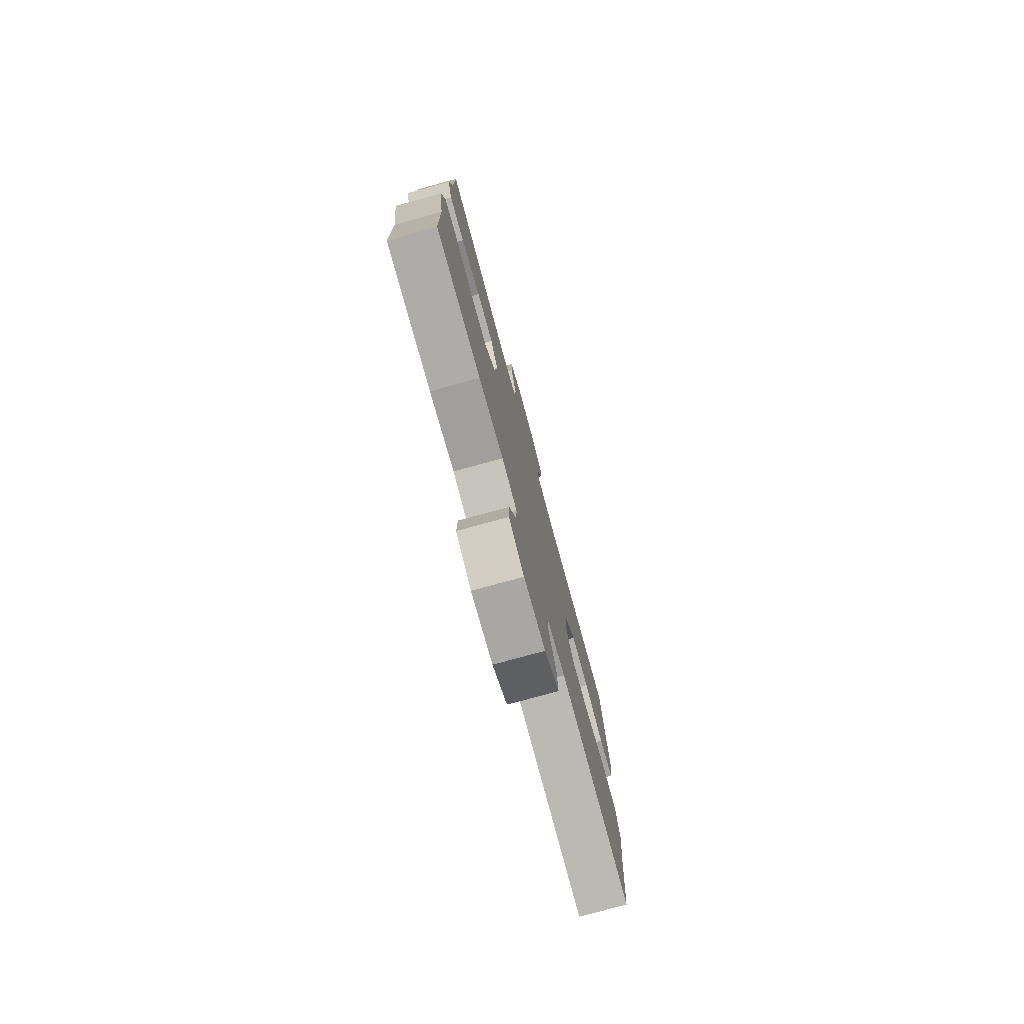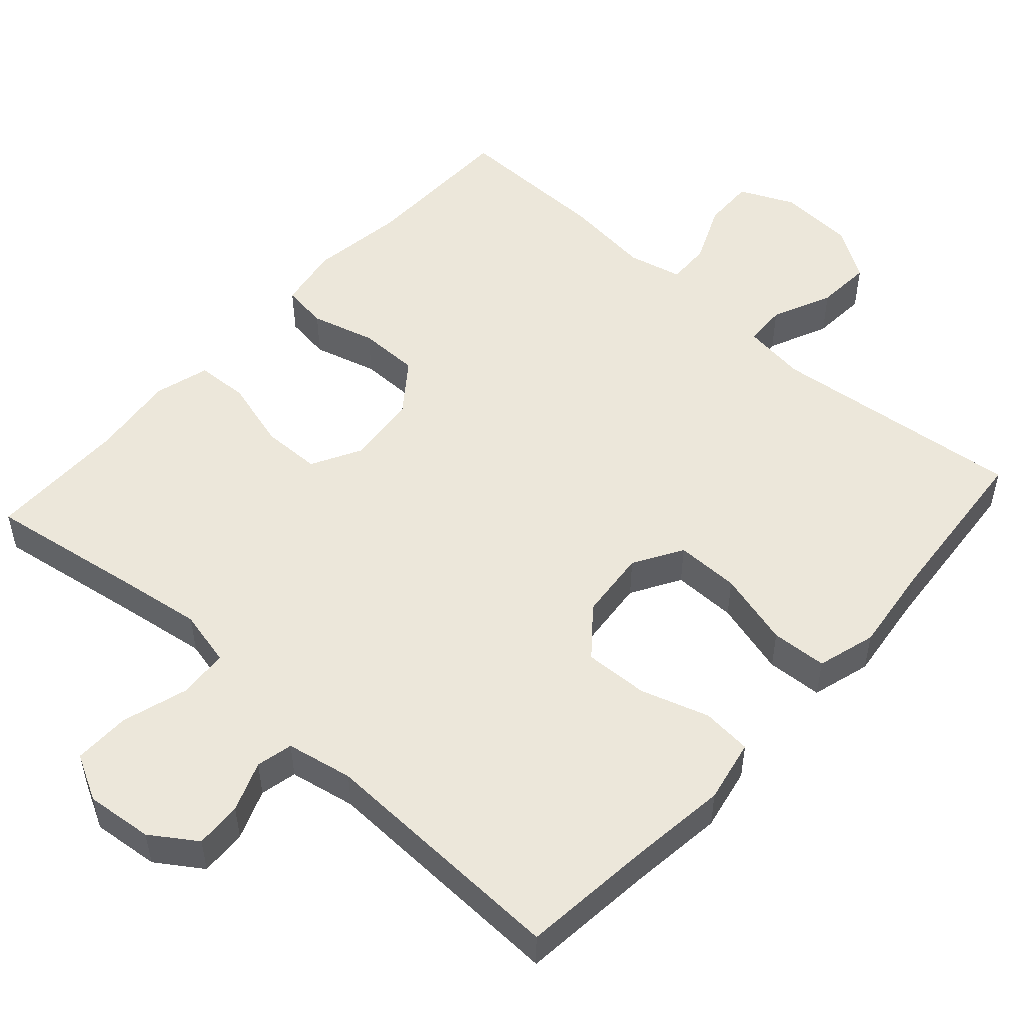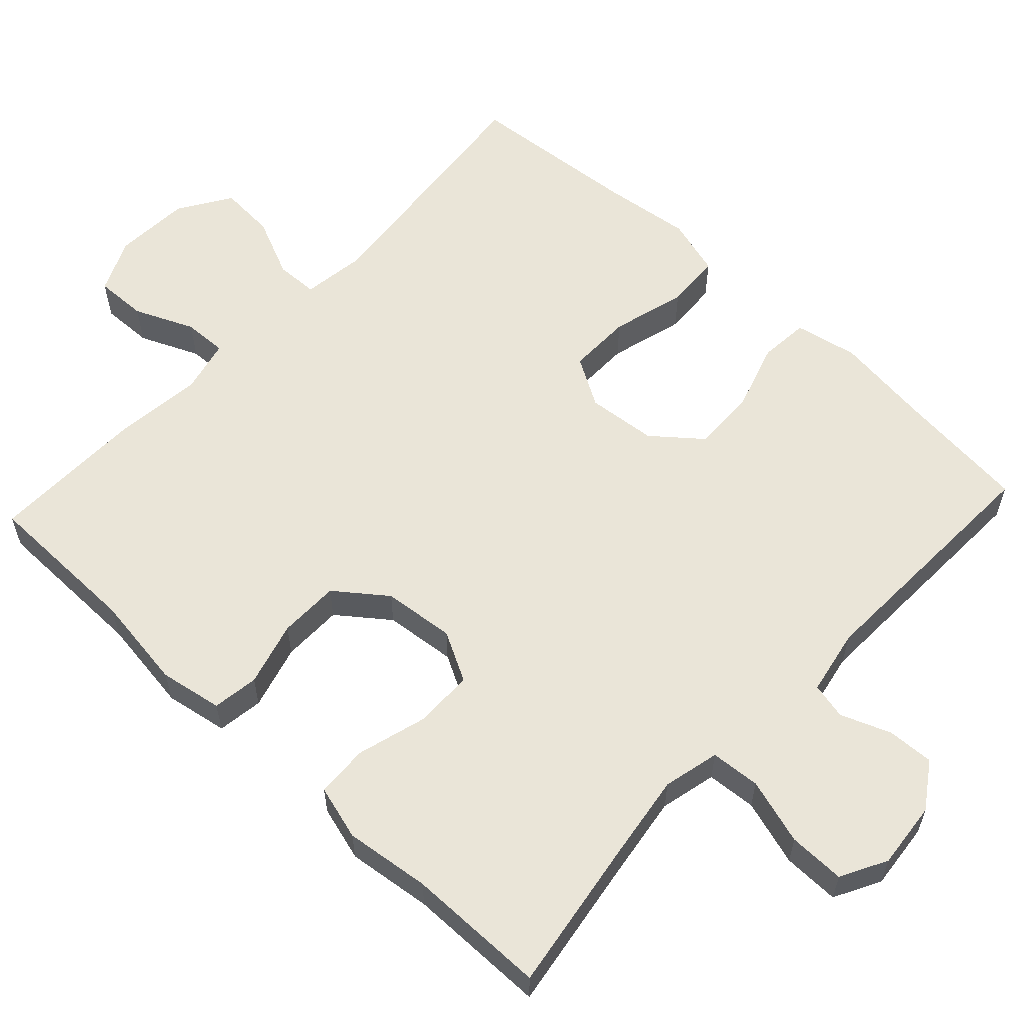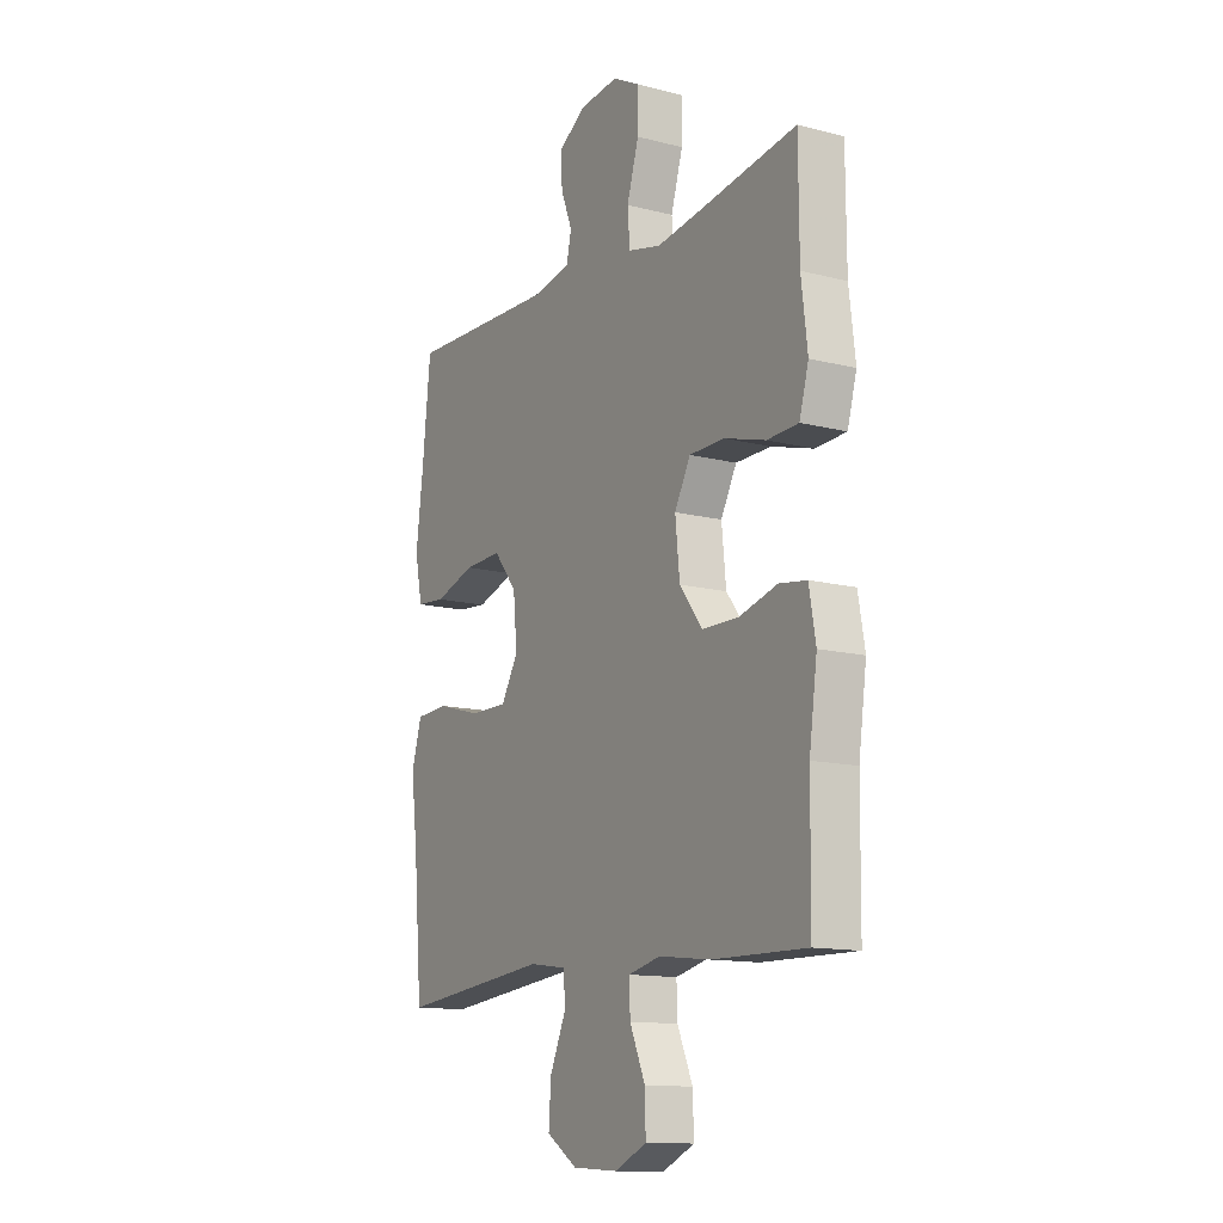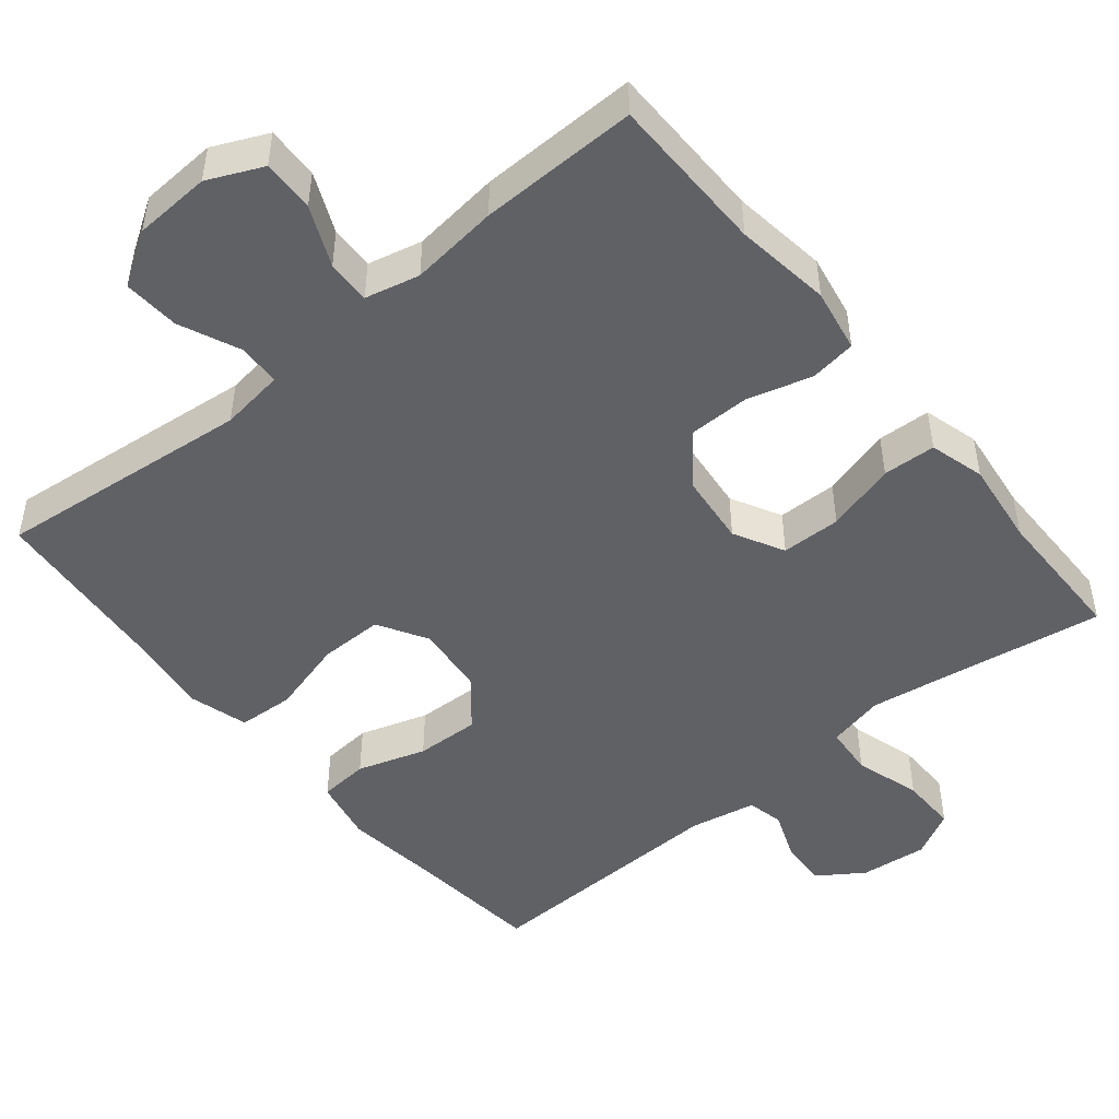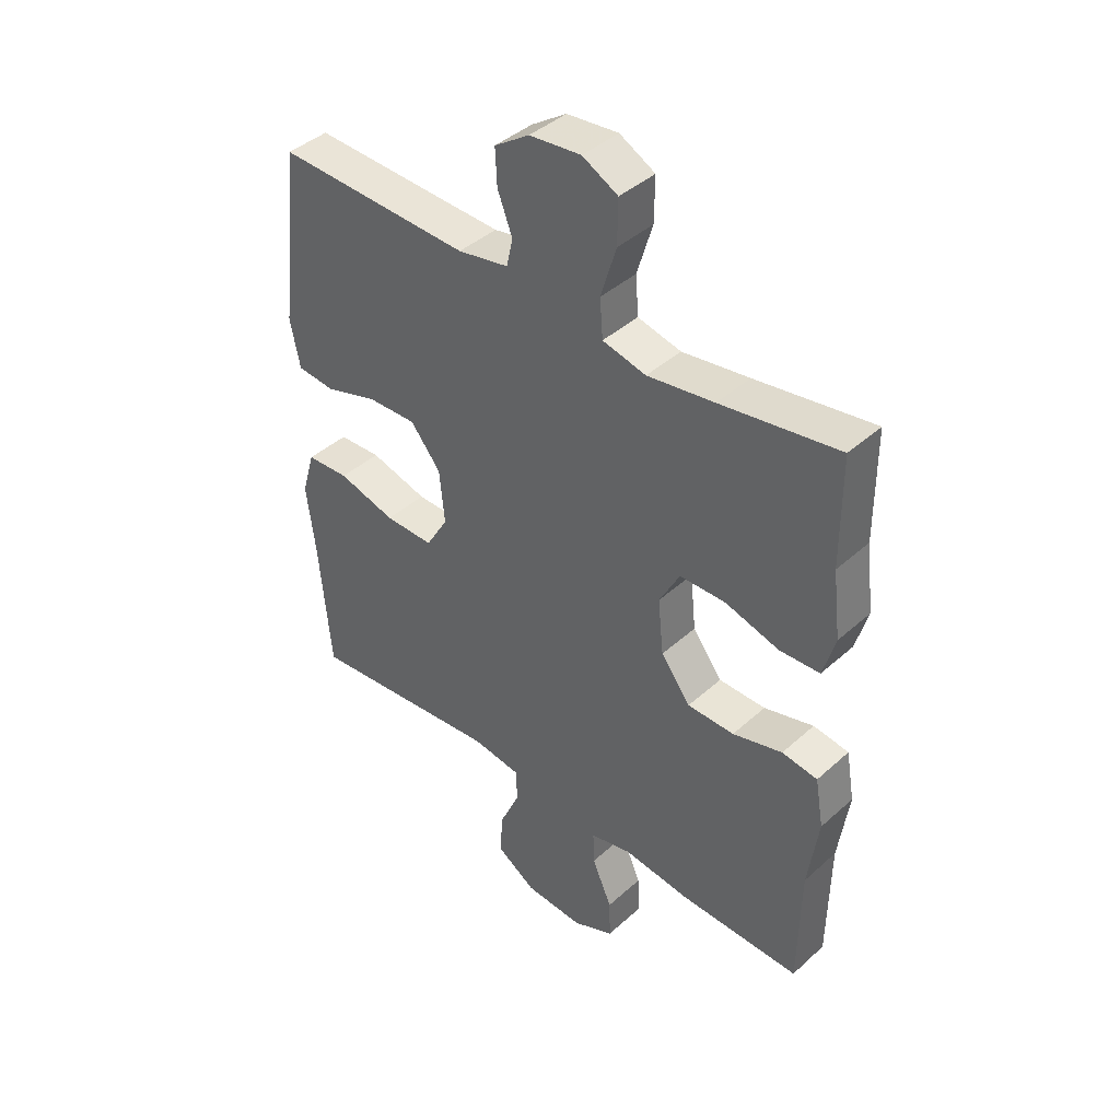
<metadata>
{"format":"obj","ext":"obj","renderer":"f3d","projection":"perspective","resolution":1024,"background":"white","views":[{"elev":-77.7,"azim":-74.7,"up":"+Z"},{"elev":51.6,"azim":41.9,"up":"+Y"},{"elev":58.9,"azim":-47.0,"up":"+Y"},{"elev":-13.1,"azim":-120.4,"up":"+Z"},{"elev":-48.2,"azim":-140.8,"up":"+Y"},{"elev":41.7,"azim":-137.2,"up":"+Z"}]}
</metadata>
<code>
v 0.5 0.07 0.5
v 0.519 0.07 0.319
v 0.535 0.07 0.191
v 0.518 0.07 0.106
v 0.451 0.07 0.1
v 0.359 0.07 0.129
v 0.273 0.07 0.132
v 0.22 0.07 0.067
v 0.211 0.07 -0.027
v 0.25 0.07 -0.093
v 0.336 0.07 -0.092
v 0.437 0.07 -0.064
v 0.512 0.07 -0.068
v 0.535 0.07 -0.147
v 0.52 0.07 -0.267
v 0.5 0.07 -0.5
v 0.157 0.07 -0.465
v 0.071 0.07 -0.477
v 0.069 0.07 -0.534
v 0.105 0.07 -0.615
v 0.11 0.07 -0.69
v 0.04 0.07 -0.735
v -0.063 0.07 -0.741
v -0.136 0.07 -0.708
v -0.134 0.07 -0.638
v -0.099 0.07 -0.558
v -0.097 0.07 -0.499
v -0.17 0.07 -0.482
v -0.288 0.07 -0.496
v -0.5 0.07 -0.5
v -0.503 0.07 -0.286
v -0.521 0.07 -0.158
v -0.506 0.07 -0.073
v -0.444 0.07 -0.064
v -0.357 0.07 -0.088
v -0.275 0.07 -0.087
v -0.223 0.07 -0.019
v -0.213 0.07 0.078
v -0.249 0.07 0.145
v -0.329 0.07 0.146
v -0.423 0.07 0.119
v -0.494 0.07 0.122
v -0.515 0.07 0.196
v -0.501 0.07 0.311
v -0.5 0.07 0.5
v -0.294 0.07 0.468
v -0.177 0.07 0.451
v -0.101 0.07 0.469
v -0.096 0.07 0.536
v -0.123 0.07 0.625
v -0.124 0.07 0.701
v -0.062 0.07 0.734
v 0.028 0.07 0.725
v 0.089 0.07 0.684
v 0.086 0.07 0.621
v 0.06 0.07 0.554
v 0.071 0.07 0.505
v 0.16 0.07 0.488
v 0.5 0 0.5
v 0.519 0 0.319
v 0.535 0 0.191
v 0.518 0 0.106
v 0.451 0 0.1
v 0.359 0 0.129
v 0.273 0 0.132
v 0.22 0 0.067
v 0.211 0 -0.027
v 0.25 0 -0.093
v 0.336 0 -0.092
v 0.437 0 -0.064
v 0.512 0 -0.068
v 0.535 0 -0.147
v 0.52 0 -0.267
v 0.5 0 -0.5
v 0.157 0 -0.465
v 0.071 0 -0.477
v 0.069 0 -0.534
v 0.105 0 -0.615
v 0.11 0 -0.69
v 0.04 0 -0.735
v -0.063 0 -0.741
v -0.136 0 -0.708
v -0.134 0 -0.638
v -0.099 0 -0.558
v -0.097 0 -0.499
v -0.17 0 -0.482
v -0.288 0 -0.496
v -0.5 0 -0.5
v -0.503 0 -0.286
v -0.521 0 -0.158
v -0.506 0 -0.073
v -0.444 0 -0.064
v -0.357 0 -0.088
v -0.275 0 -0.087
v -0.223 0 -0.019
v -0.213 0 0.078
v -0.249 0 0.145
v -0.329 0 0.146
v -0.423 0 0.119
v -0.494 0 0.122
v -0.515 0 0.196
v -0.501 0 0.311
v -0.5 0 0.5
v -0.294 0 0.468
v -0.177 0 0.451
v -0.101 0 0.469
v -0.096 0 0.536
v -0.123 0 0.625
v -0.124 0 0.701
v -0.062 0 0.734
v 0.028 0 0.725
v 0.089 0 0.684
v 0.086 0 0.621
v 0.06 0 0.554
v 0.071 0 0.505
v 0.16 0 0.488
f 54 55 56
f 53 54 56
f 52 53 56
f 51 52 56
f 50 51 56
f 49 50 56
f 48 49 56 57
f 47 48 57 58
f 44 45 46
f 44 46 47
f 43 44 47
f 42 43 47
f 41 42 47
f 40 41 47
f 58 1 2
f 47 58 2
f 40 47 2
f 39 40 2
f 33 34 35
f 32 33 35
f 31 32 35
f 31 35 36
f 30 31 36
f 29 30 36
f 28 29 36
f 27 28 36 37
f 24 25 26
f 23 24 26
f 22 23 26
f 21 22 26
f 20 21 26
f 19 20 26
f 18 19 26 27
f 27 37 38
f 18 27 38
f 17 18 38
f 13 14 15
f 12 13 15
f 11 12 15
f 15 16 17
f 11 15 17
f 10 11 17
f 4 5 6
f 3 4 6
f 2 3 6
f 2 6 7
f 39 2 7
f 17 38 39
f 10 17 39
f 9 10 39
f 8 9 39
f 7 8 39
f 114 113 112
f 114 112 111
f 114 111 110
f 114 110 109
f 114 109 108
f 114 108 107
f 115 114 107 106
f 116 115 106 105
f 104 103 102
f 105 104 102
f 105 102 101
f 105 101 100
f 105 100 99
f 105 99 98
f 60 59 116
f 60 116 105
f 60 105 98
f 60 98 97
f 93 92 91
f 93 91 90
f 93 90 89
f 94 93 89
f 94 89 88
f 94 88 87
f 94 87 86
f 95 94 86 85
f 84 83 82
f 84 82 81
f 84 81 80
f 84 80 79
f 84 79 78
f 84 78 77
f 85 84 77 76
f 96 95 85
f 96 85 76
f 96 76 75
f 73 72 71
f 73 71 70
f 73 70 69
f 75 74 73
f 75 73 69
f 75 69 68
f 64 63 62
f 64 62 61
f 64 61 60
f 65 64 60
f 65 60 97
f 97 96 75
f 97 75 68
f 97 68 67
f 97 67 66
f 97 66 65
f 1 59 60 2
f 2 60 61 3
f 3 61 62 4
f 4 62 63 5
f 5 63 64 6
f 6 64 65 7
f 7 65 66 8
f 8 66 67 9
f 9 67 68 10
f 10 68 69 11
f 11 69 70 12
f 12 70 71 13
f 13 71 72 14
f 14 72 73 15
f 15 73 74 16
f 16 74 75 17
f 17 75 76 18
f 18 76 77 19
f 19 77 78 20
f 20 78 79 21
f 21 79 80 22
f 22 80 81 23
f 23 81 82 24
f 24 82 83 25
f 25 83 84 26
f 26 84 85 27
f 27 85 86 28
f 28 86 87 29
f 29 87 88 30
f 30 88 89 31
f 31 89 90 32
f 32 90 91 33
f 33 91 92 34
f 34 92 93 35
f 35 93 94 36
f 36 94 95 37
f 37 95 96 38
f 38 96 97 39
f 39 97 98 40
f 40 98 99 41
f 41 99 100 42
f 42 100 101 43
f 43 101 102 44
f 44 102 103 45
f 45 103 104 46
f 46 104 105 47
f 47 105 106 48
f 48 106 107 49
f 49 107 108 50
f 50 108 109 51
f 51 109 110 52
f 52 110 111 53
f 53 111 112 54
f 54 112 113 55
f 55 113 114 56
f 56 114 115 57
f 57 115 116 58
f 58 116 59 1

</code>
